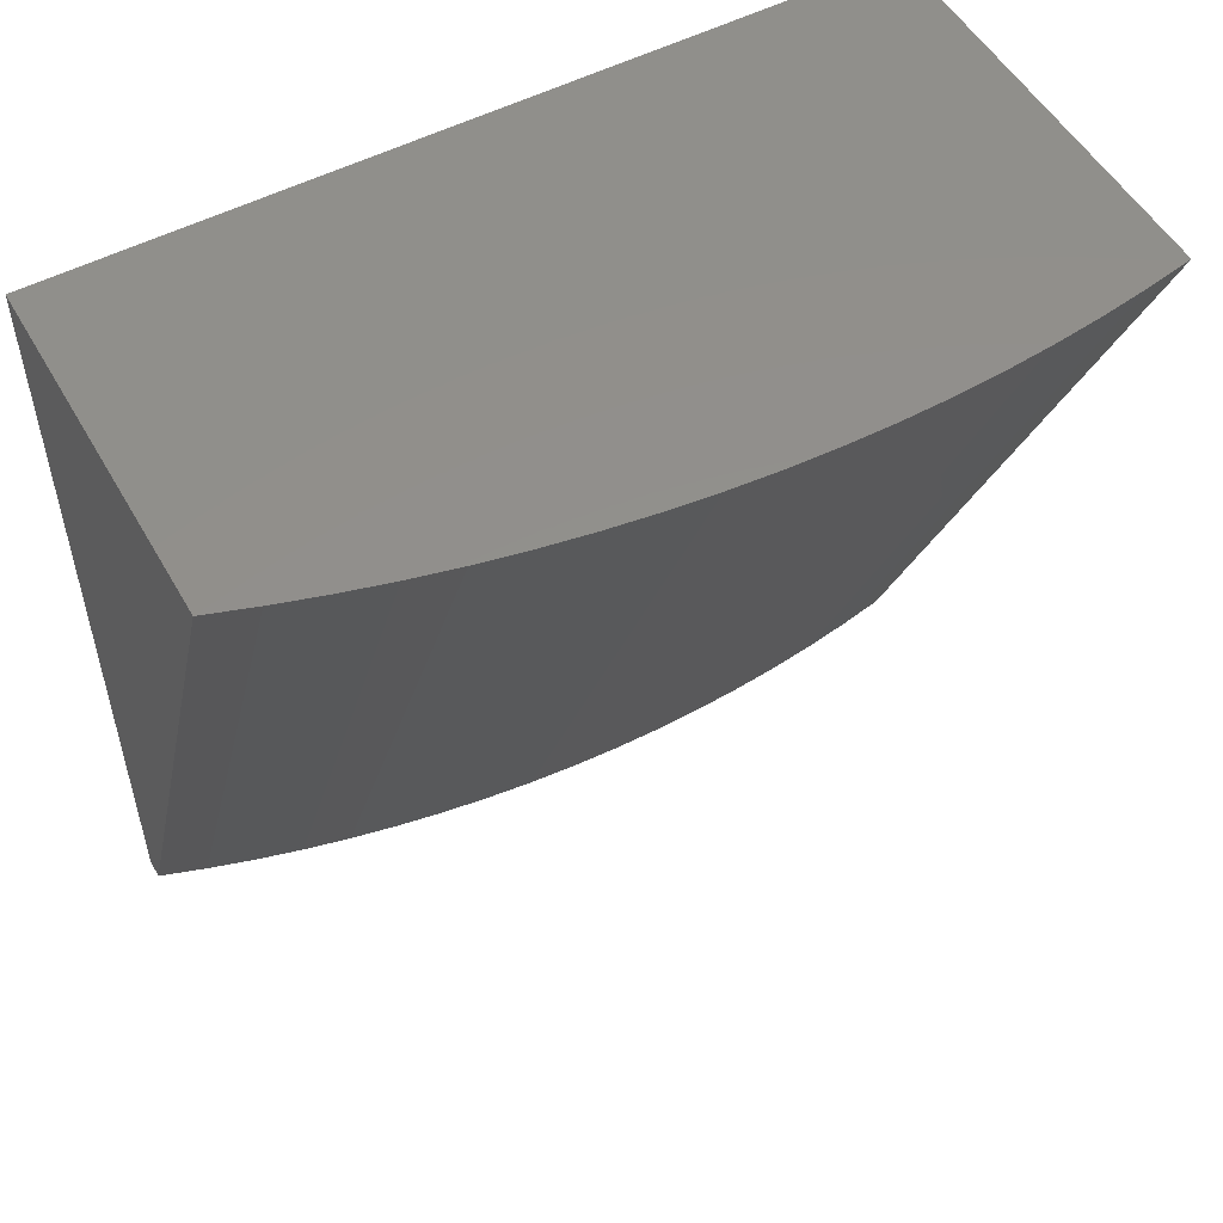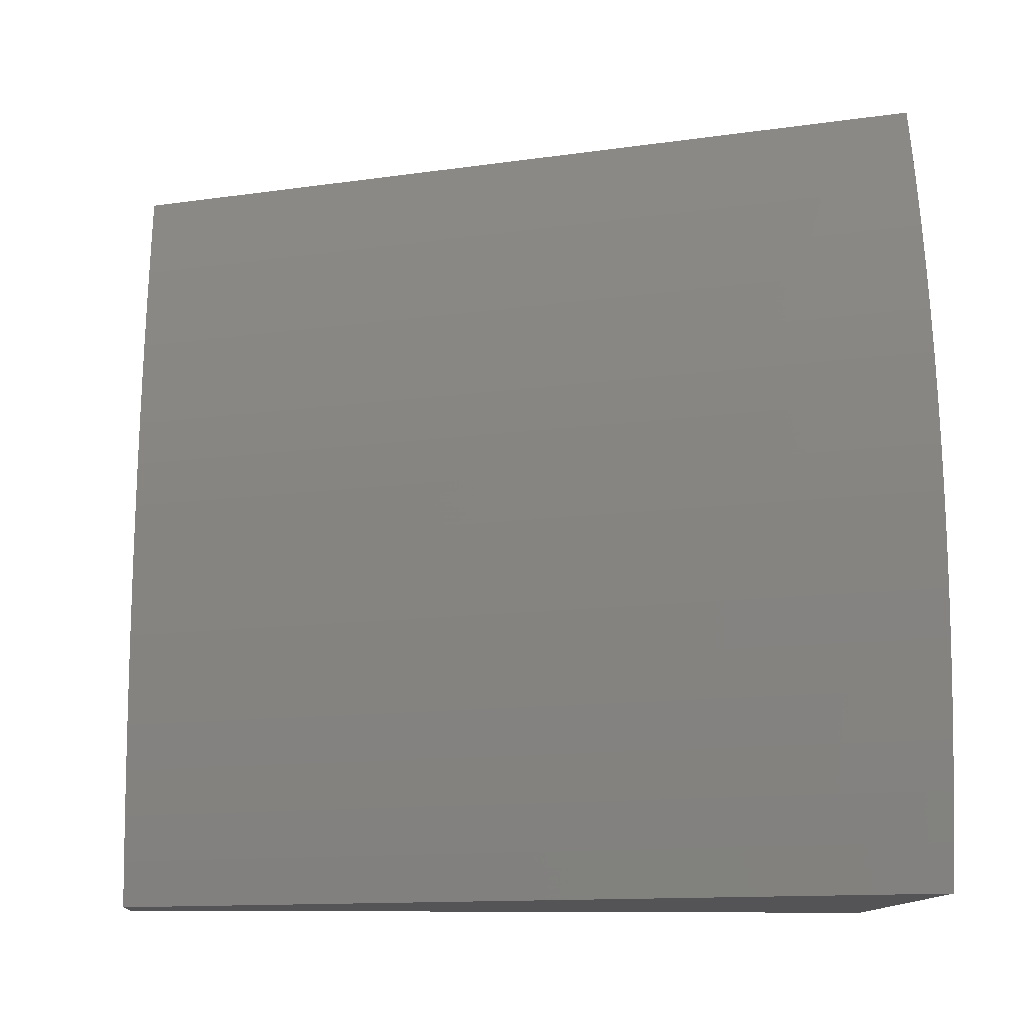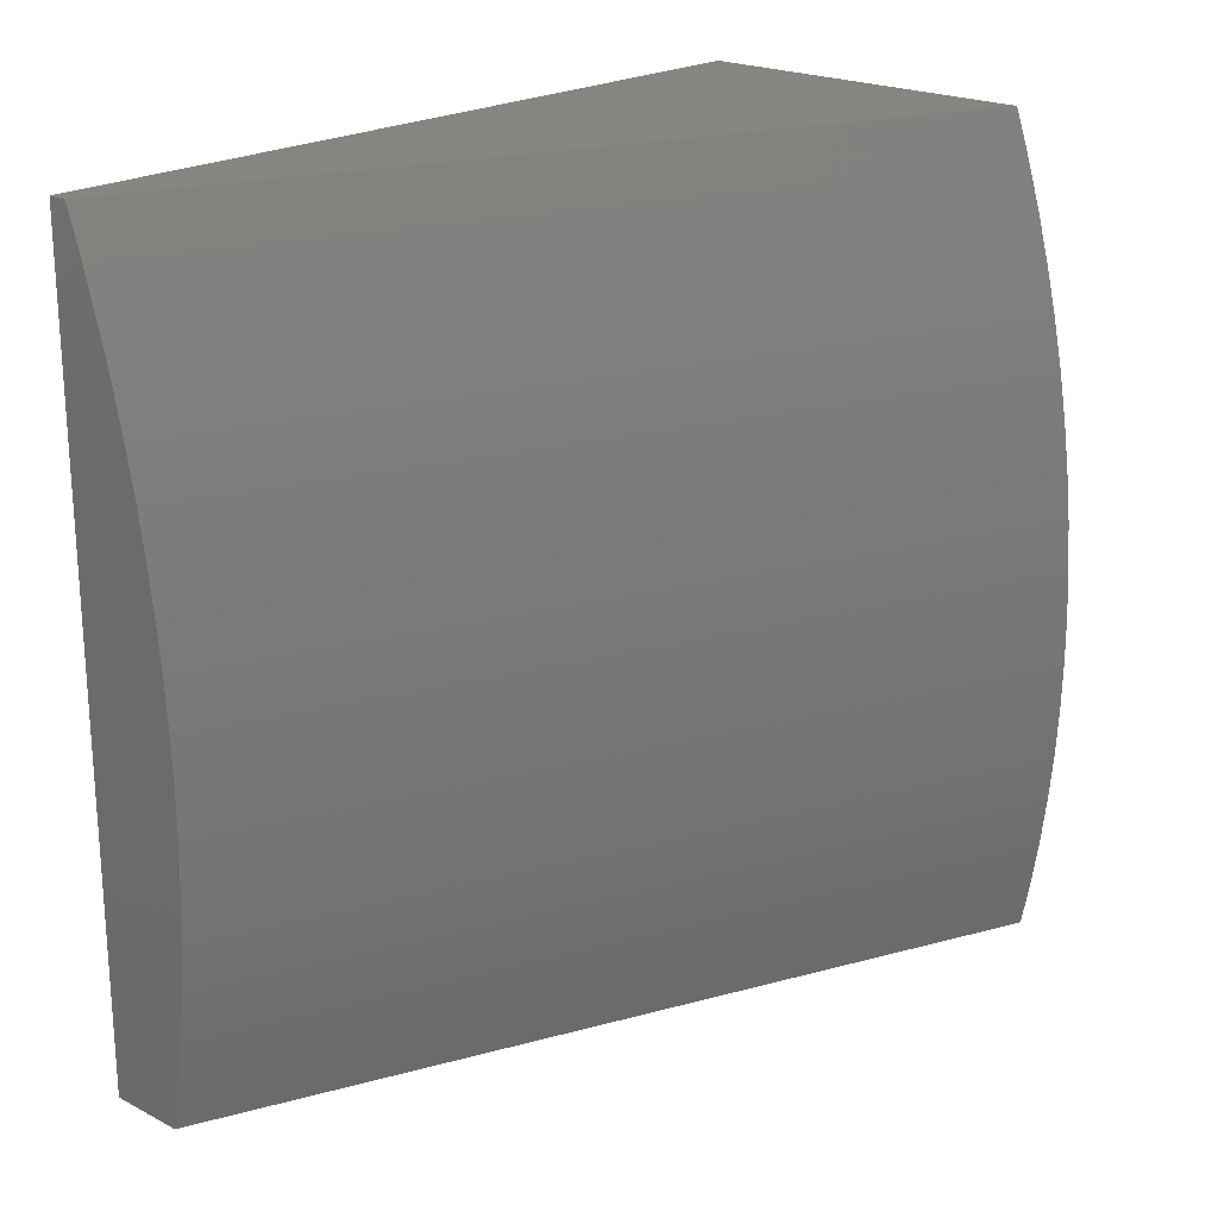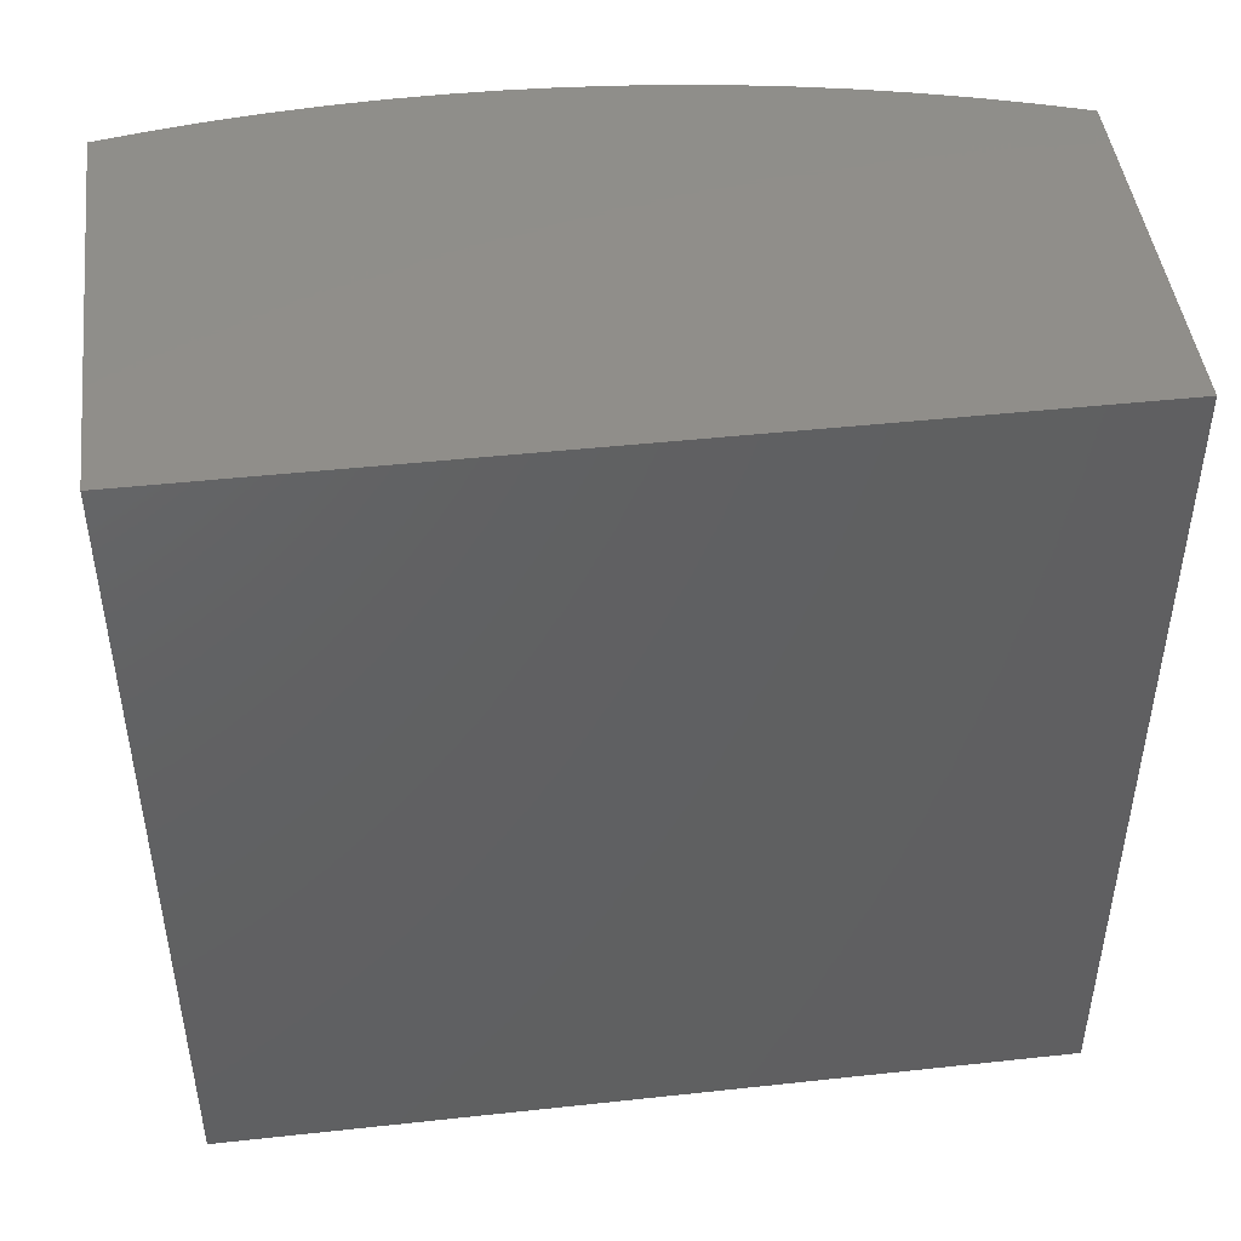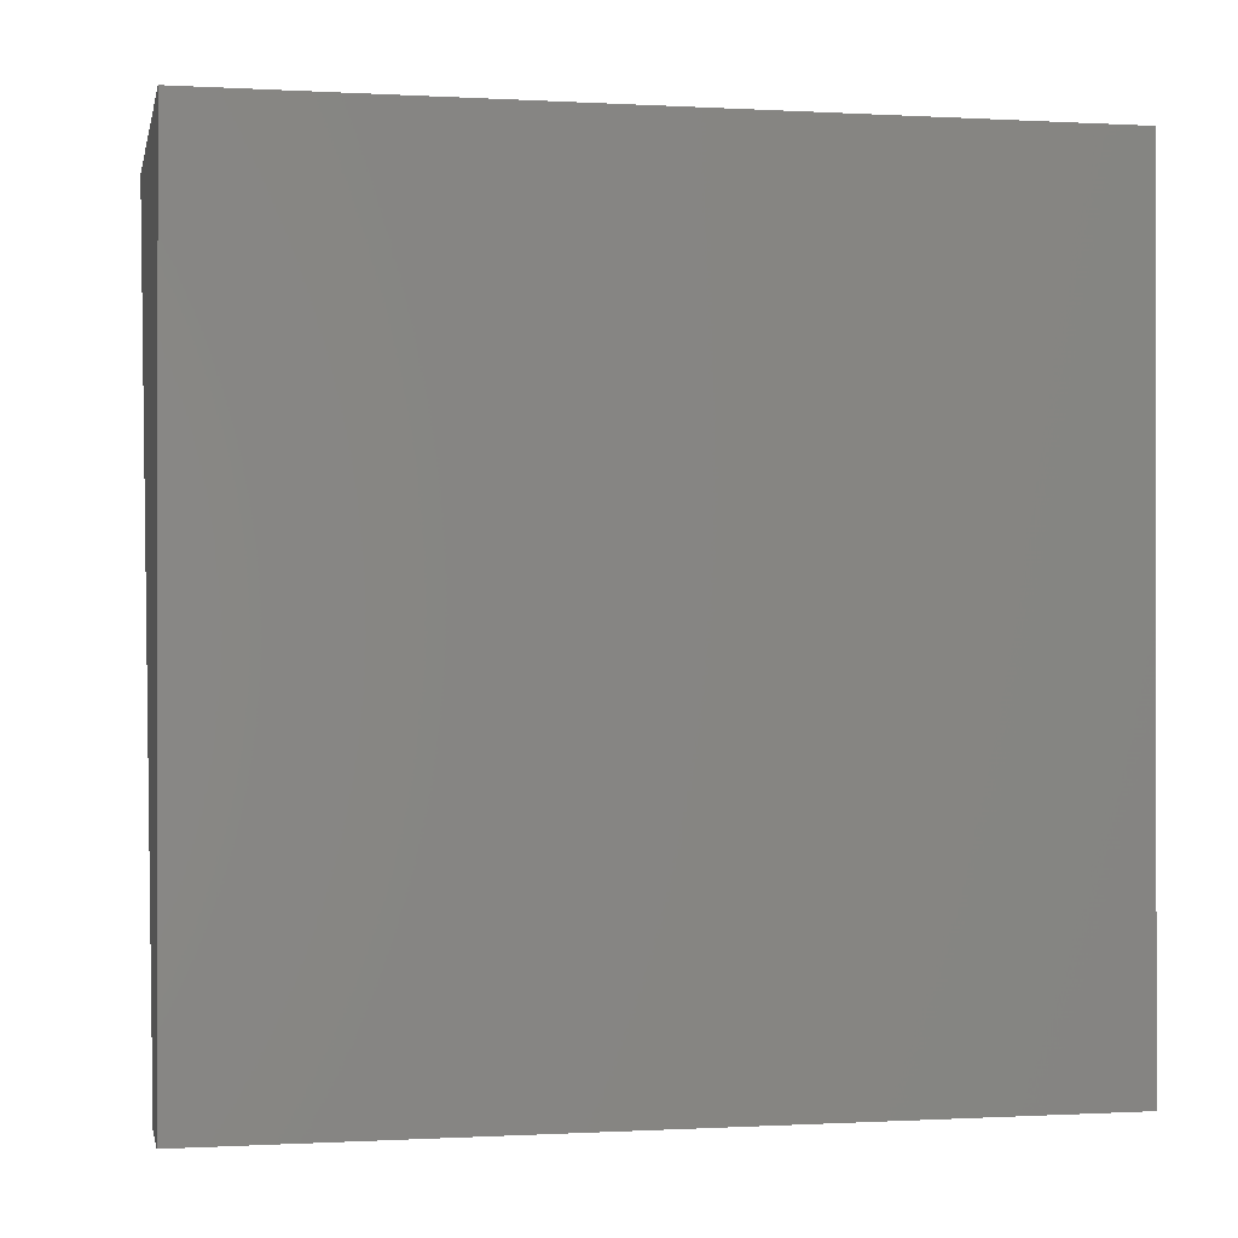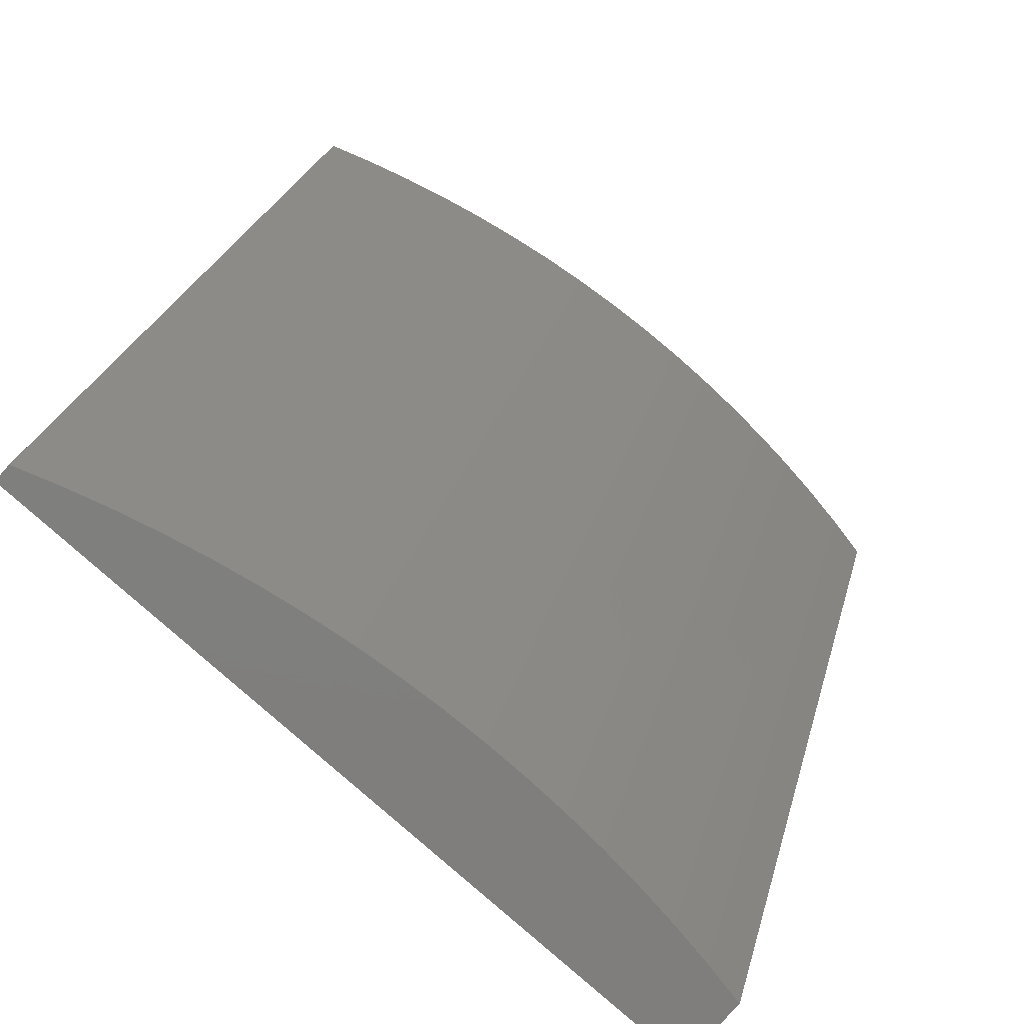
<metadata>
{"format":"stl","ext":"stl","renderer":"f3d","projection":"perspective","resolution":1024,"background":"white","views":[{"elev":52.7,"azim":60.8,"up":"+Y"},{"elev":-12.6,"azim":86.2,"up":"+Z"},{"elev":21.4,"azim":42.0,"up":"+Z"},{"elev":45.8,"azim":-97.1,"up":"+Y"},{"elev":-0.4,"azim":-101.8,"up":"+Y"},{"elev":-79.0,"azim":48.2,"up":"+Y"}]}
</metadata>
<code>
# stl→obj: 40 verts, 76 faces
v 9.095 17 0
v 9.506 18 0
v 9.107 17 0.0587
v 9.517 18 0.0587
v 9.116 17 0.1177
v 9.526 18 0.1177
v 9.123 17 0.1769
v 9.533 18 0.1769
v 9.128 17 0.2363
v 9.538 18 0.2363
v 9.132 17 0.2958
v 9.542 18 0.2958
v 9.133 17 0.3553
v 9.543 18 0.3553
v 9.543 18 0.4149
v 9.133 17 0.4149
v 9.541 18 0.4744
v 9.131 17 0.4744
v 9.536 18 0.5339
v 9.126 17 0.5339
v 9.53 18 0.5932
v 9.12 17 0.5932
v 9.522 18 0.6523
v 9.112 17 0.6523
v 9.512 18 0.7112
v 9.102 17 0.7112
v 9.5 18 0.7698
v 9.09 17 0.7698
v 9.487 18 0.828
v 9.077 17 0.828
v 9.471 18 0.8858
v 9.061 17 0.8858
v 9.454 18 0.9432
v 9.044 17 0.9432
v 9.434 18 1
v 9.024 17 1
v 9 18 1
v 9 18 0
v 9 17 0
v 9 17 1
f 1 2 3
f 3 2 4
f 3 4 5
f 5 4 6
f 5 6 7
f 7 6 8
f 7 8 9
f 9 8 10
f 9 10 11
f 11 10 12
f 11 12 13
f 13 12 14
f 13 14 15
f 13 15 16
f 16 15 17
f 16 17 18
f 18 17 19
f 18 19 20
f 20 19 21
f 20 21 22
f 22 21 23
f 22 23 24
f 24 23 25
f 24 25 26
f 26 25 27
f 26 27 28
f 28 27 29
f 28 29 30
f 30 29 31
f 30 31 32
f 32 31 33
f 32 33 34
f 34 33 35
f 34 35 36
f 35 33 37
f 37 33 31
f 37 31 29
f 29 27 37
f 37 27 25
f 37 25 23
f 37 23 38
f 38 23 21
f 38 21 19
f 19 17 38
f 38 17 15
f 38 15 14
f 14 12 38
f 38 12 10
f 38 10 8
f 8 6 38
f 38 6 4
f 38 4 2
f 2 1 38
f 38 1 39
f 35 37 36
f 36 37 40
f 1 3 39
f 39 3 5
f 39 5 22
f 22 5 7
f 22 7 20
f 20 7 9
f 20 9 18
f 18 9 11
f 18 11 16
f 16 11 13
f 22 24 39
f 39 24 26
f 39 26 28
f 28 30 39
f 39 30 32
f 39 32 34
f 36 40 34
f 34 40 39
f 37 38 40
f 40 38 39

</code>
